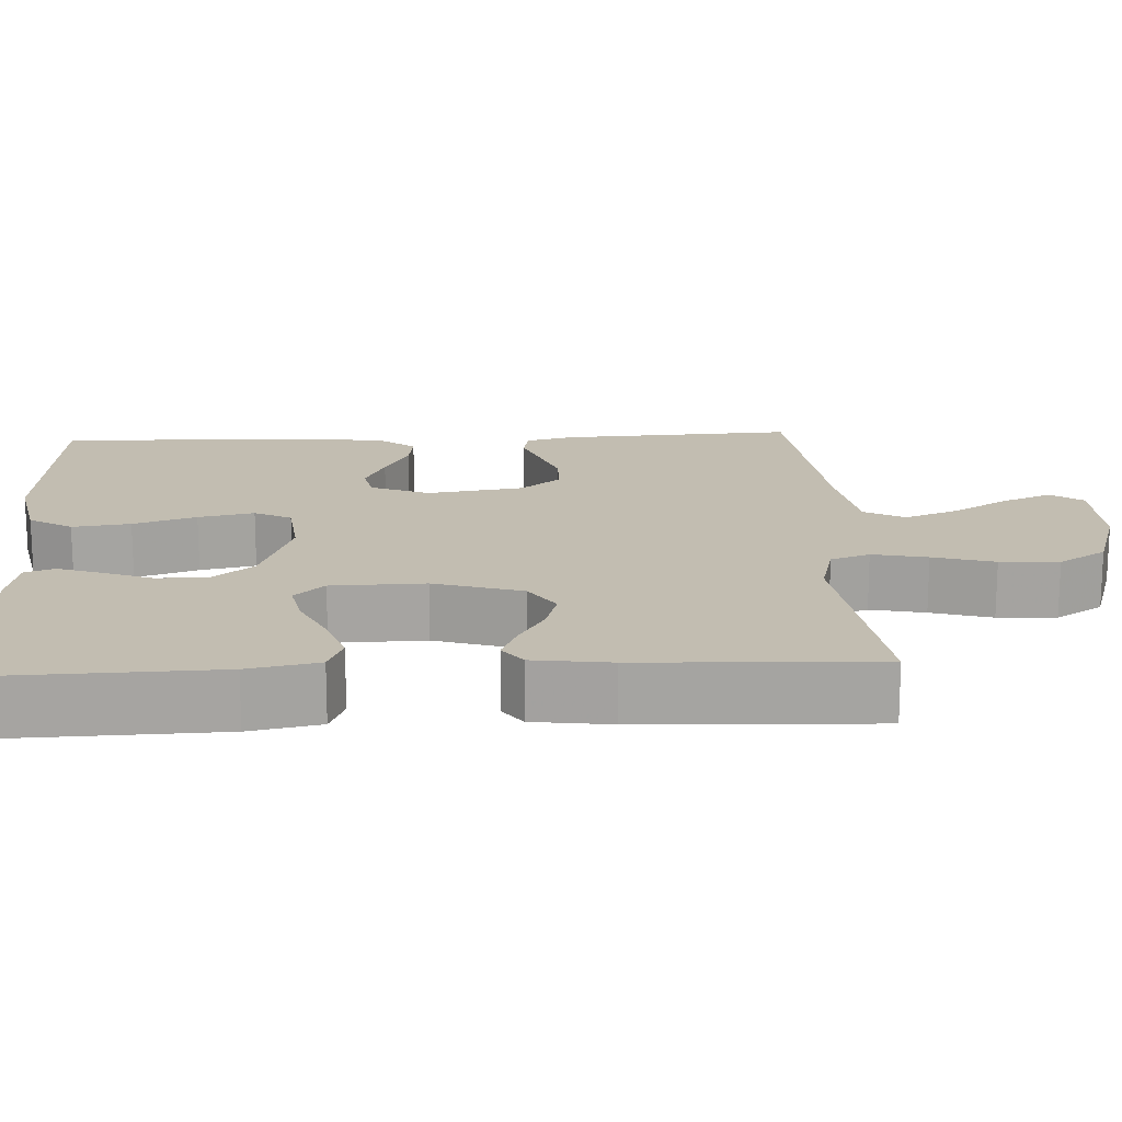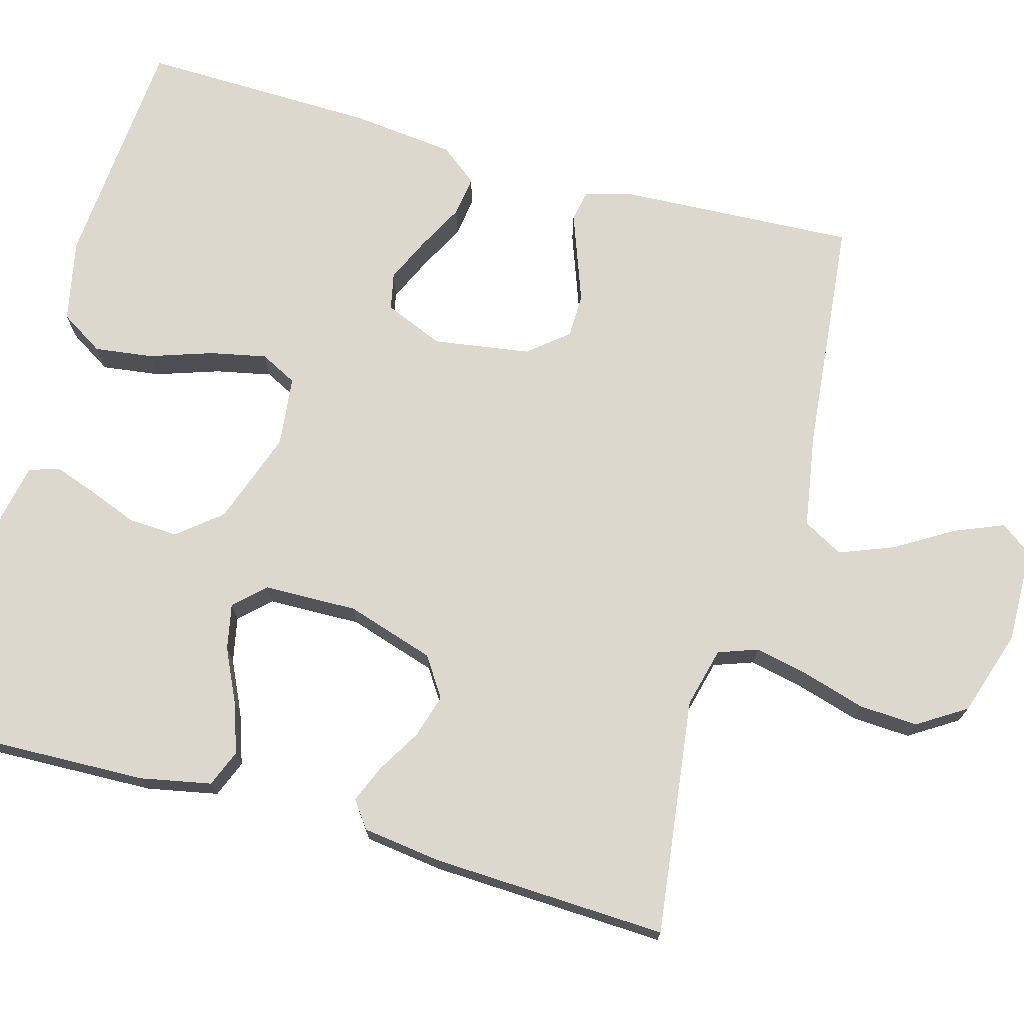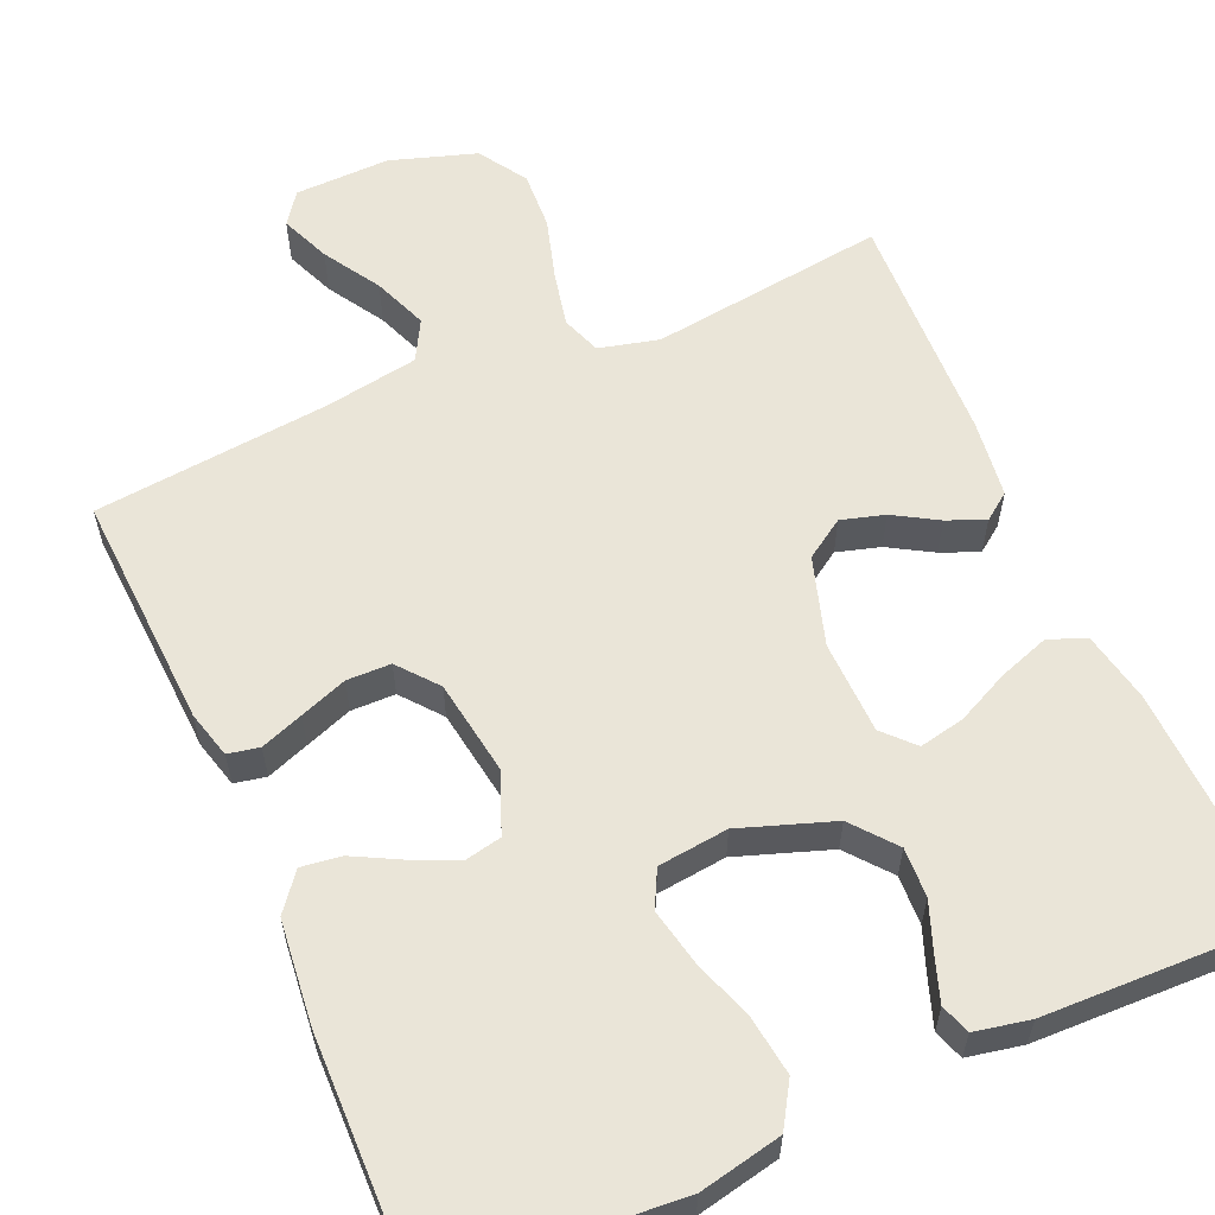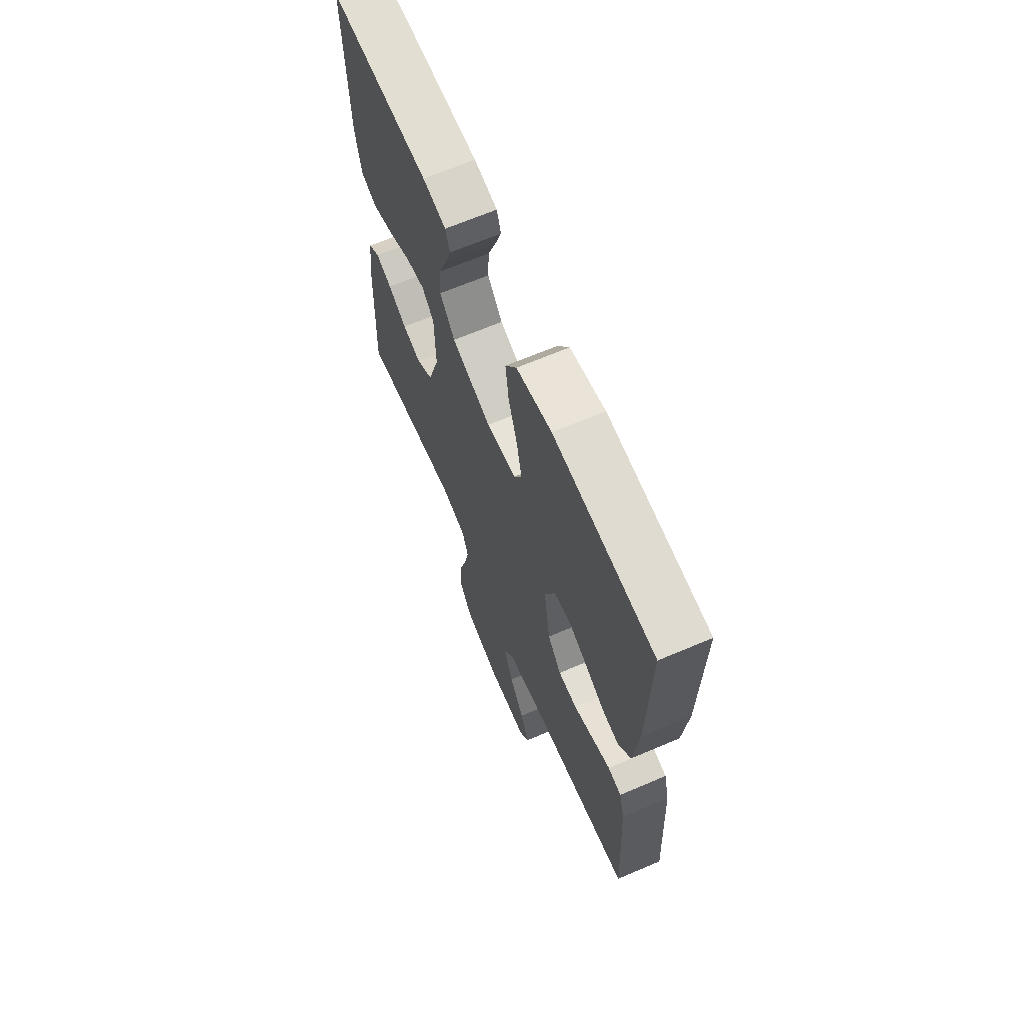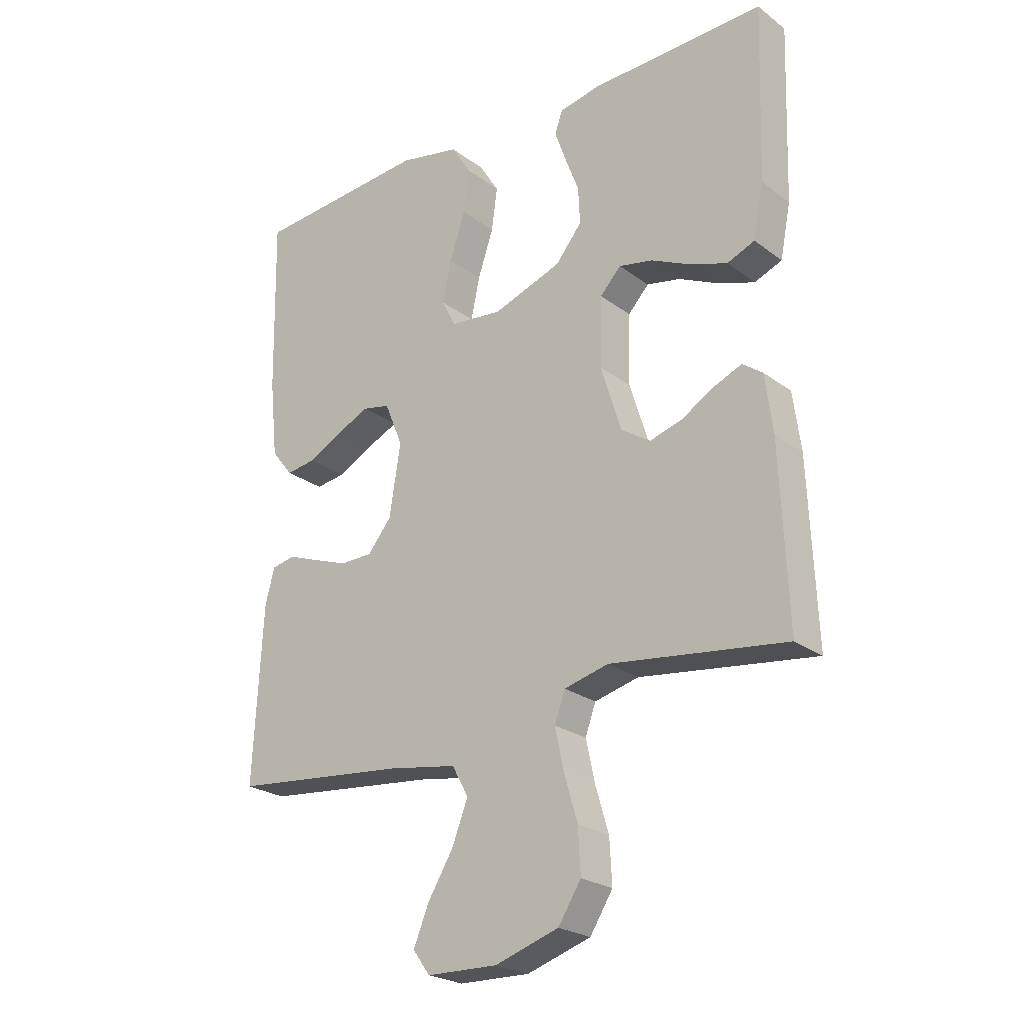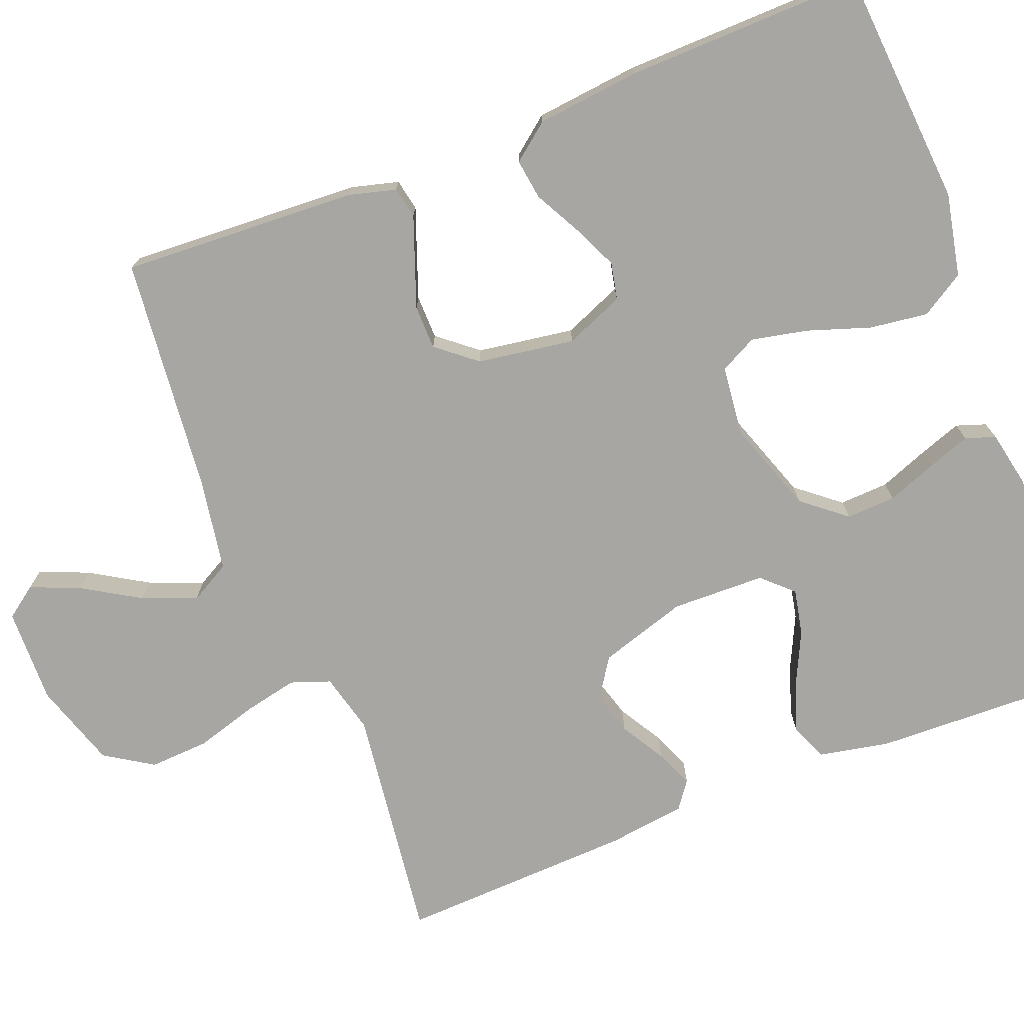
<metadata>
{"format":"obj","ext":"obj","renderer":"f3d","projection":"perspective","resolution":1024,"background":"white","views":[{"elev":16.9,"azim":87.2,"up":"+Y"},{"elev":72.5,"azim":105.7,"up":"+Y"},{"elev":59.1,"azim":-23.6,"up":"+Y"},{"elev":66.4,"azim":-113.2,"up":"+Z"},{"elev":-24.1,"azim":39.5,"up":"+Z"},{"elev":-74.1,"azim":-68.5,"up":"+Y"}]}
</metadata>
<code>
v 0.5 0.07 0.5
v 0.49 0.07 0.2
v 0.472 0.07 0.11
v 0.425 0.07 0.091
v 0.361 0.07 0.113
v 0.294 0.07 0.145
v 0.236 0.07 0.157
v 0.2 0.07 0.119
v 0.197 0.07 0
v 0.232 0.07 -0.112
v 0.282 0.07 -0.145
v 0.337 0.07 -0.129
v 0.393 0.07 -0.096
v 0.441 0.07 -0.076
v 0.475 0.07 -0.101
v 0.488 0.07 -0.2
v 0.5 0.07 -0.5
v 0.2 0.07 -0.461
v 0.124 0.07 -0.48
v 0.106 0.07 -0.53
v 0.121 0.07 -0.6
v 0.144 0.07 -0.678
v 0.148 0.07 -0.753
v 0.109 0.07 -0.814
v 0 0.07 -0.849
v -0.121 0.07 -0.846
v -0.15 0.07 -0.806
v -0.124 0.07 -0.743
v -0.08 0.07 -0.671
v -0.053 0.07 -0.602
v -0.081 0.07 -0.551
v -0.2 0.07 -0.531
v -0.5 0.07 -0.5
v -0.484 0.07 -0.2
v -0.468 0.07 -0.14
v -0.428 0.07 -0.132
v -0.374 0.07 -0.152
v -0.314 0.07 -0.174
v -0.258 0.07 -0.173
v -0.217 0.07 -0.123
v -0.198 0.07 0
v -0.229 0.07 0.075
v -0.276 0.07 0.085
v -0.333 0.07 0.059
v -0.392 0.07 0.028
v -0.443 0.07 0.021
v -0.48 0.07 0.068
v -0.494 0.07 0.2
v -0.5 0.07 0.5
v -0.2 0.07 0.523
v -0.095 0.07 0.501
v -0.061 0.07 0.446
v -0.071 0.07 0.372
v -0.098 0.07 0.292
v -0.113 0.07 0.221
v -0.089 0.07 0.174
v 0 0.07 0.164
v 0.118 0.07 0.205
v 0.163 0.07 0.26
v 0.16 0.07 0.323
v 0.136 0.07 0.386
v 0.117 0.07 0.44
v 0.13 0.07 0.478
v 0.2 0.07 0.492
v 0.5 0 0.5
v 0.49 0 0.2
v 0.472 0 0.11
v 0.425 0 0.091
v 0.361 0 0.113
v 0.294 0 0.145
v 0.236 0 0.157
v 0.2 0 0.119
v 0.197 0 0
v 0.232 0 -0.112
v 0.282 0 -0.145
v 0.337 0 -0.129
v 0.393 0 -0.096
v 0.441 0 -0.076
v 0.475 0 -0.101
v 0.488 0 -0.2
v 0.5 0 -0.5
v 0.2 0 -0.461
v 0.124 0 -0.48
v 0.106 0 -0.53
v 0.121 0 -0.6
v 0.144 0 -0.678
v 0.148 0 -0.753
v 0.109 0 -0.814
v 0 0 -0.849
v -0.121 0 -0.846
v -0.15 0 -0.806
v -0.124 0 -0.743
v -0.08 0 -0.671
v -0.053 0 -0.602
v -0.081 0 -0.551
v -0.2 0 -0.531
v -0.5 0 -0.5
v -0.484 0 -0.2
v -0.468 0 -0.14
v -0.428 0 -0.132
v -0.374 0 -0.152
v -0.314 0 -0.174
v -0.258 0 -0.173
v -0.217 0 -0.123
v -0.198 0 0
v -0.229 0 0.075
v -0.276 0 0.085
v -0.333 0 0.059
v -0.392 0 0.028
v -0.443 0 0.021
v -0.48 0 0.068
v -0.494 0 0.2
v -0.5 0 0.5
v -0.2 0 0.523
v -0.095 0 0.501
v -0.061 0 0.446
v -0.071 0 0.372
v -0.098 0 0.292
v -0.113 0 0.221
v -0.089 0 0.174
v 0 0 0.164
v 0.118 0 0.205
v 0.163 0 0.26
v 0.16 0 0.323
v 0.136 0 0.386
v 0.117 0 0.44
v 0.13 0 0.478
v 0.2 0 0.492
f 60 61 62 63
f 60 63 64 1
f 51 52 53 54
f 51 54 55
f 50 51 55
f 49 50 55
f 48 49 55 56
f 44 45 46 47
f 43 44 47 48
f 42 43 48 56
f 34 35 36 37
f 32 33 34 37
f 31 32 37 38
f 26 27 28 29
f 26 29 30
f 25 26 30
f 24 25 30
f 21 22 23 24
f 20 21 24 30
f 19 20 30 31
f 15 16 17 18
f 15 18 19
f 12 13 14 15
f 11 12 15 19
f 10 11 19 31
f 3 4 5 6
f 3 6 7
f 2 3 7
f 59 60 1 2
f 58 59 2 7
f 57 58 7 8
f 41 42 56 57
f 40 41 57 8
f 39 40 8 9
f 31 38 39
f 9 10 31 39
f 127 126 125 124
f 65 128 127 124
f 118 117 116 115
f 119 118 115
f 119 115 114
f 119 114 113
f 120 119 113 112
f 111 110 109 108
f 112 111 108 107
f 120 112 107 106
f 101 100 99 98
f 101 98 97 96
f 102 101 96 95
f 93 92 91 90
f 94 93 90
f 94 90 89
f 94 89 88
f 88 87 86 85
f 94 88 85 84
f 95 94 84 83
f 82 81 80 79
f 83 82 79
f 79 78 77 76
f 83 79 76 75
f 95 83 75 74
f 70 69 68 67
f 71 70 67
f 71 67 66
f 66 65 124 123
f 71 66 123 122
f 72 71 122 121
f 121 120 106 105
f 72 121 105 104
f 73 72 104 103
f 103 102 95
f 103 95 74 73
f 1 65 66 2
f 2 66 67 3
f 3 67 68 4
f 4 68 69 5
f 5 69 70 6
f 6 70 71 7
f 7 71 72 8
f 8 72 73 9
f 9 73 74 10
f 10 74 75 11
f 11 75 76 12
f 12 76 77 13
f 13 77 78 14
f 14 78 79 15
f 15 79 80 16
f 16 80 81 17
f 17 81 82 18
f 18 82 83 19
f 19 83 84 20
f 20 84 85 21
f 21 85 86 22
f 22 86 87 23
f 23 87 88 24
f 24 88 89 25
f 25 89 90 26
f 26 90 91 27
f 27 91 92 28
f 28 92 93 29
f 29 93 94 30
f 30 94 95 31
f 31 95 96 32
f 32 96 97 33
f 33 97 98 34
f 34 98 99 35
f 35 99 100 36
f 36 100 101 37
f 37 101 102 38
f 38 102 103 39
f 39 103 104 40
f 40 104 105 41
f 41 105 106 42
f 42 106 107 43
f 43 107 108 44
f 44 108 109 45
f 45 109 110 46
f 46 110 111 47
f 47 111 112 48
f 48 112 113 49
f 49 113 114 50
f 50 114 115 51
f 51 115 116 52
f 52 116 117 53
f 53 117 118 54
f 54 118 119 55
f 55 119 120 56
f 56 120 121 57
f 57 121 122 58
f 58 122 123 59
f 59 123 124 60
f 60 124 125 61
f 61 125 126 62
f 62 126 127 63
f 63 127 128 64
f 64 128 65 1

</code>
